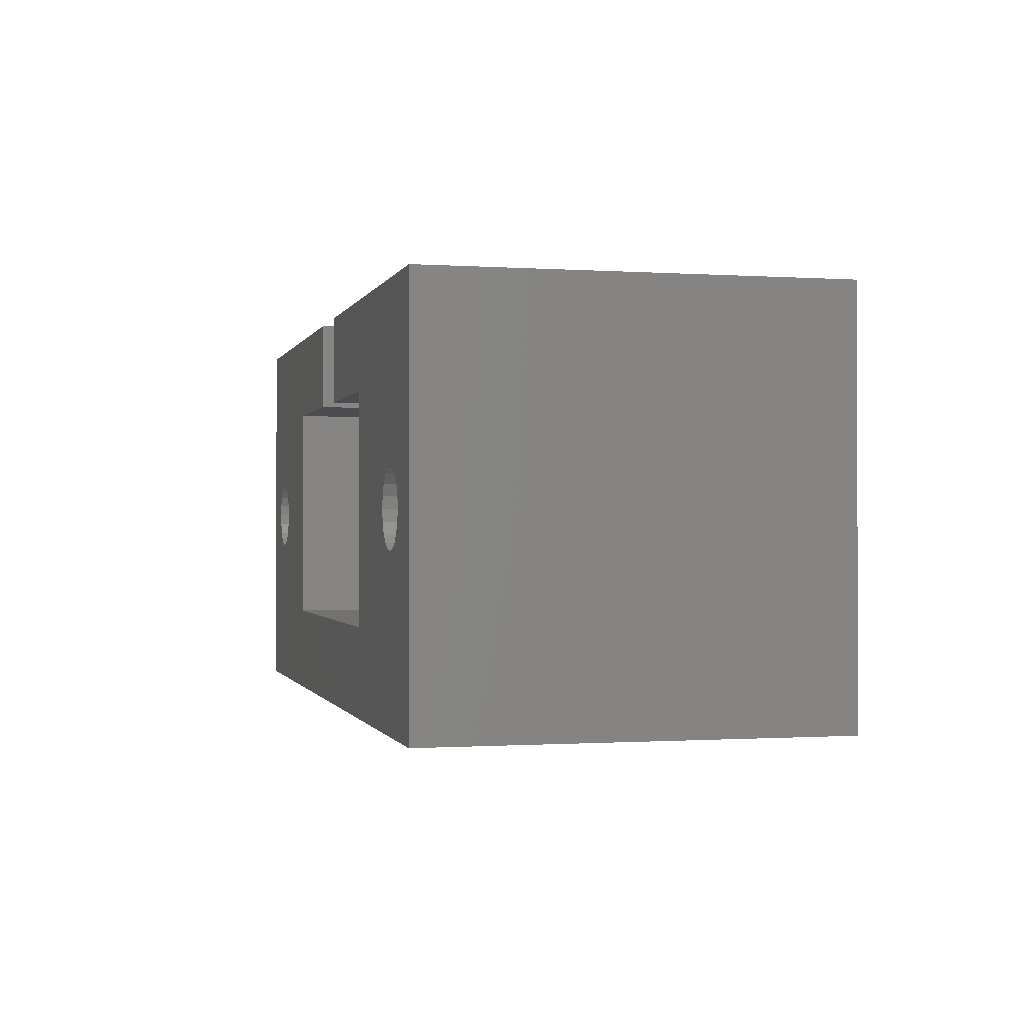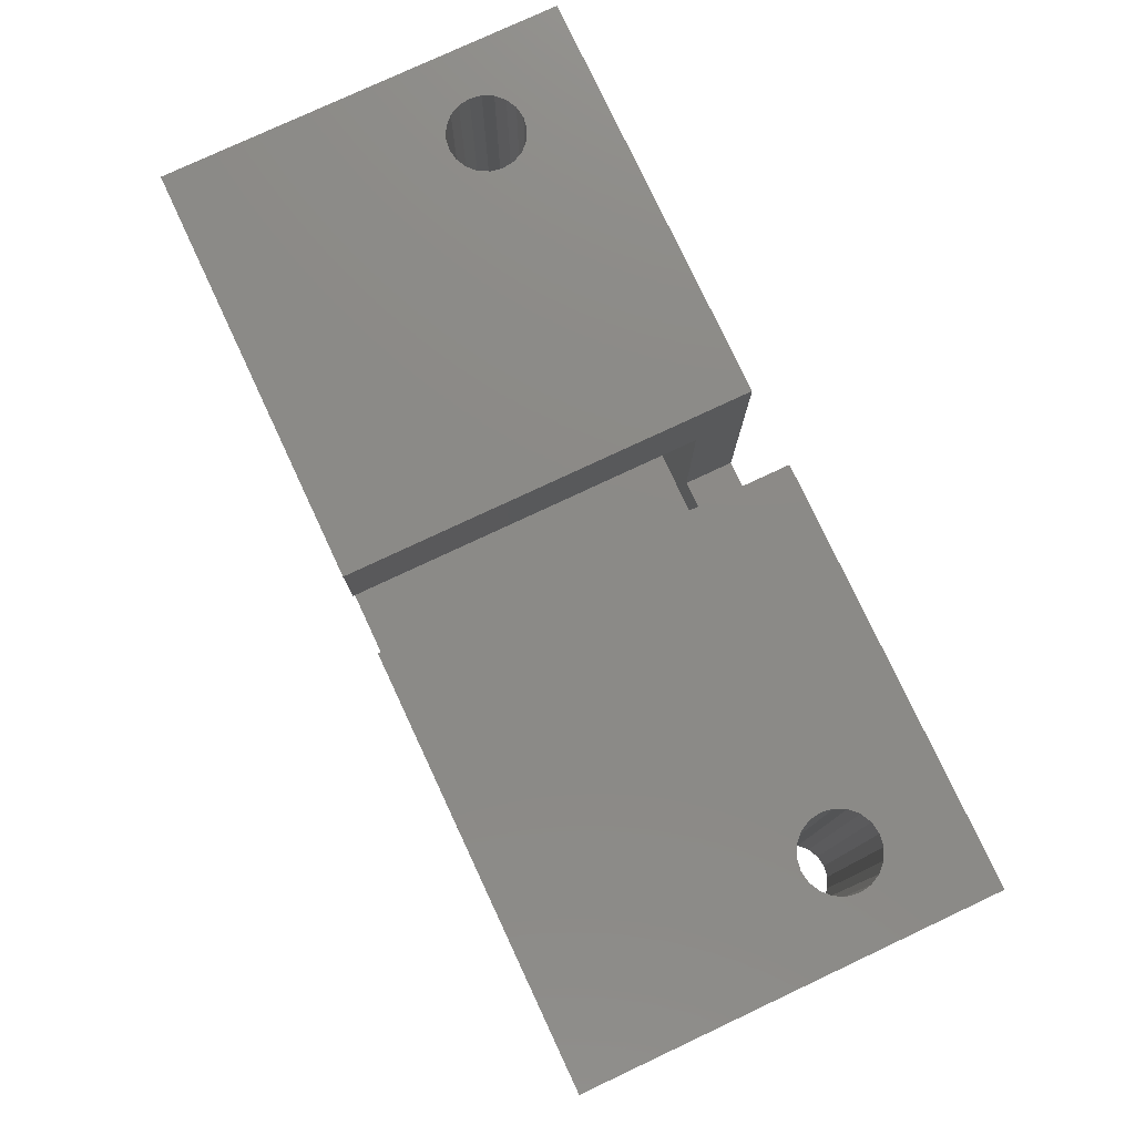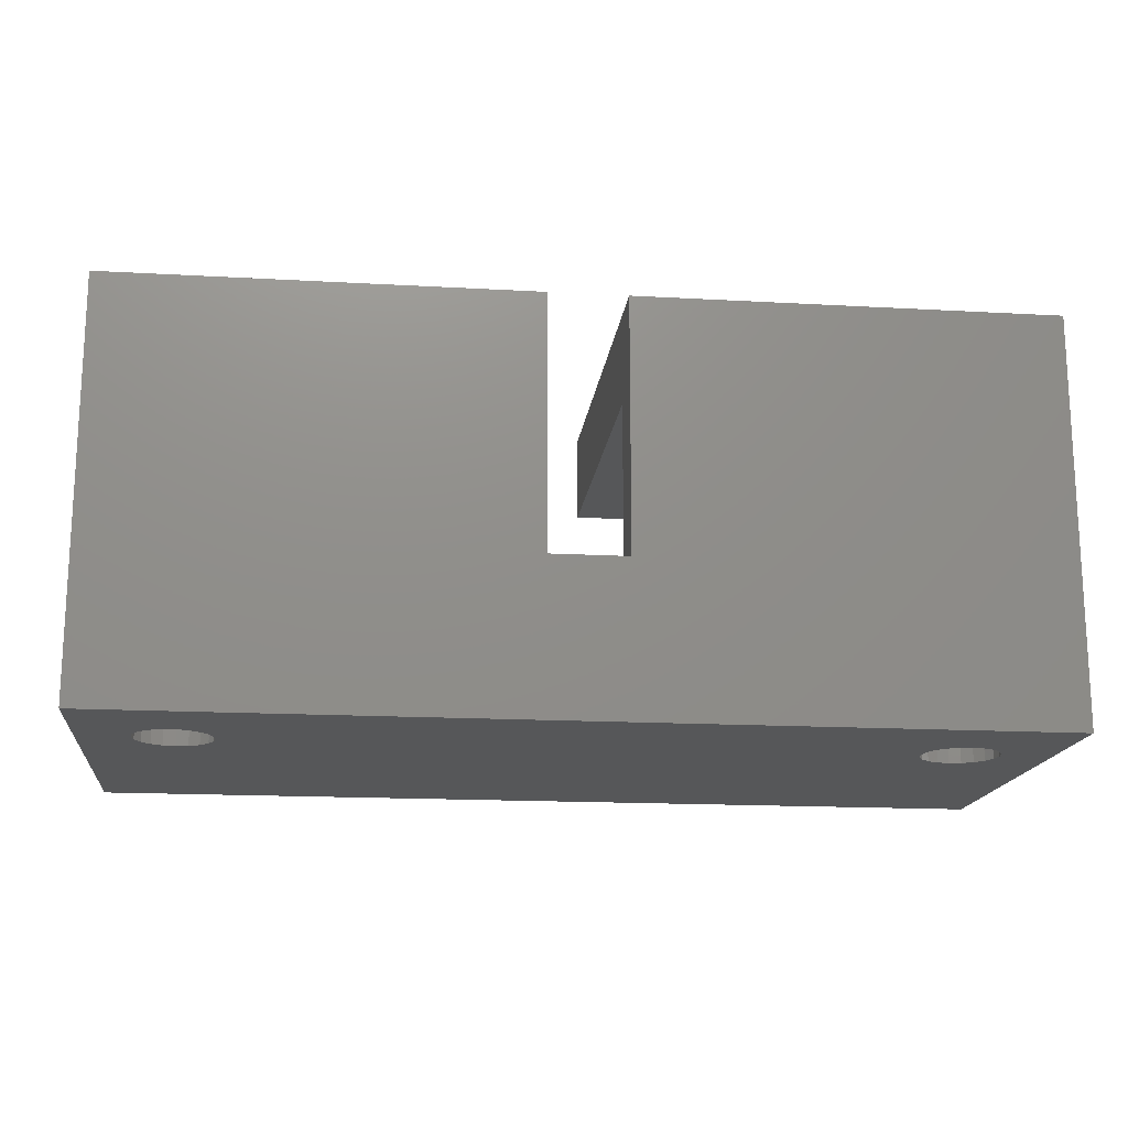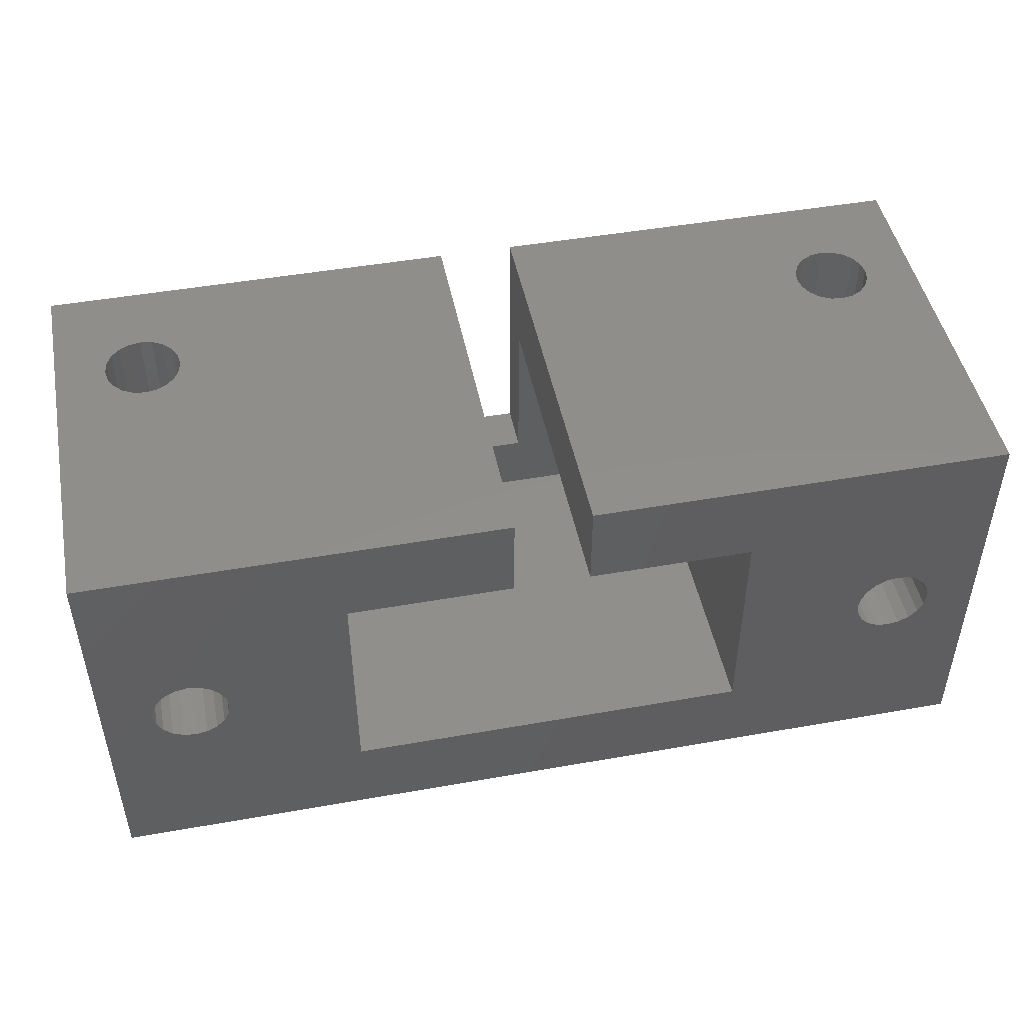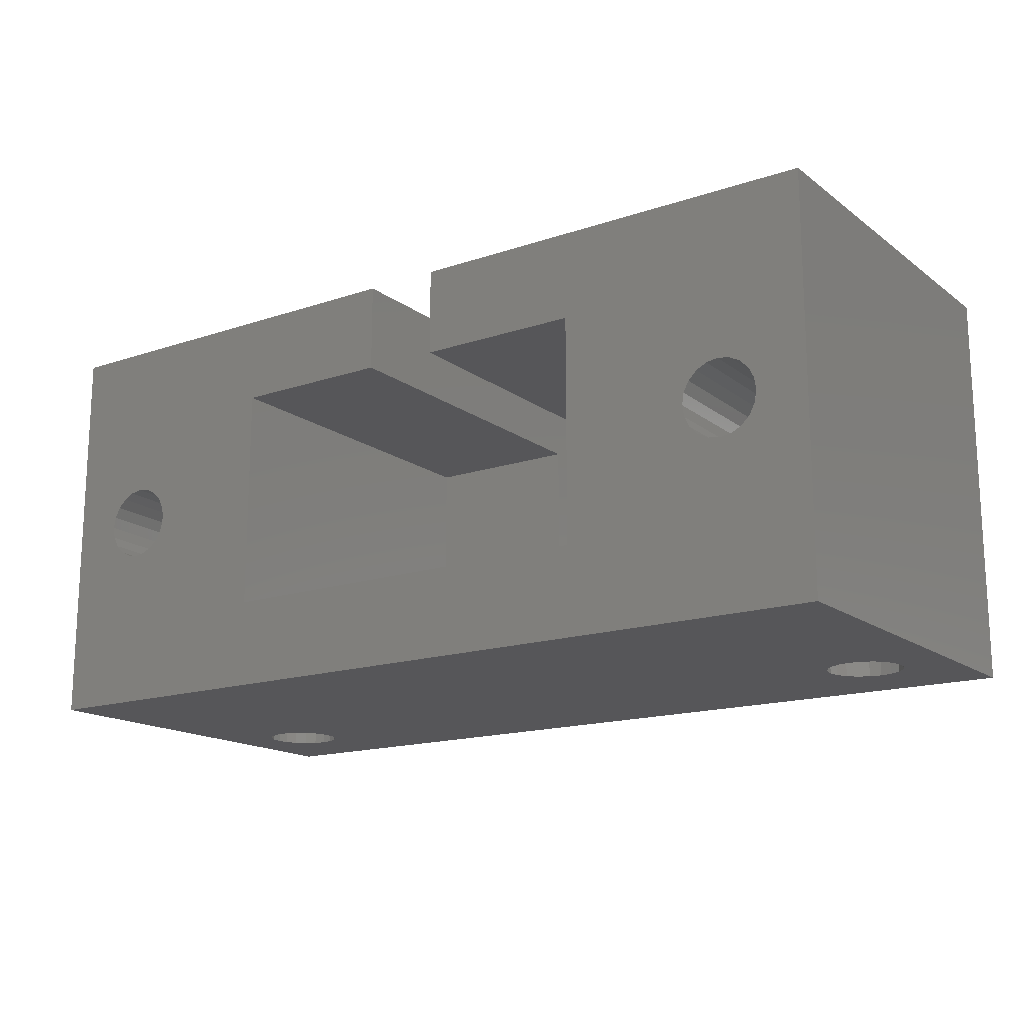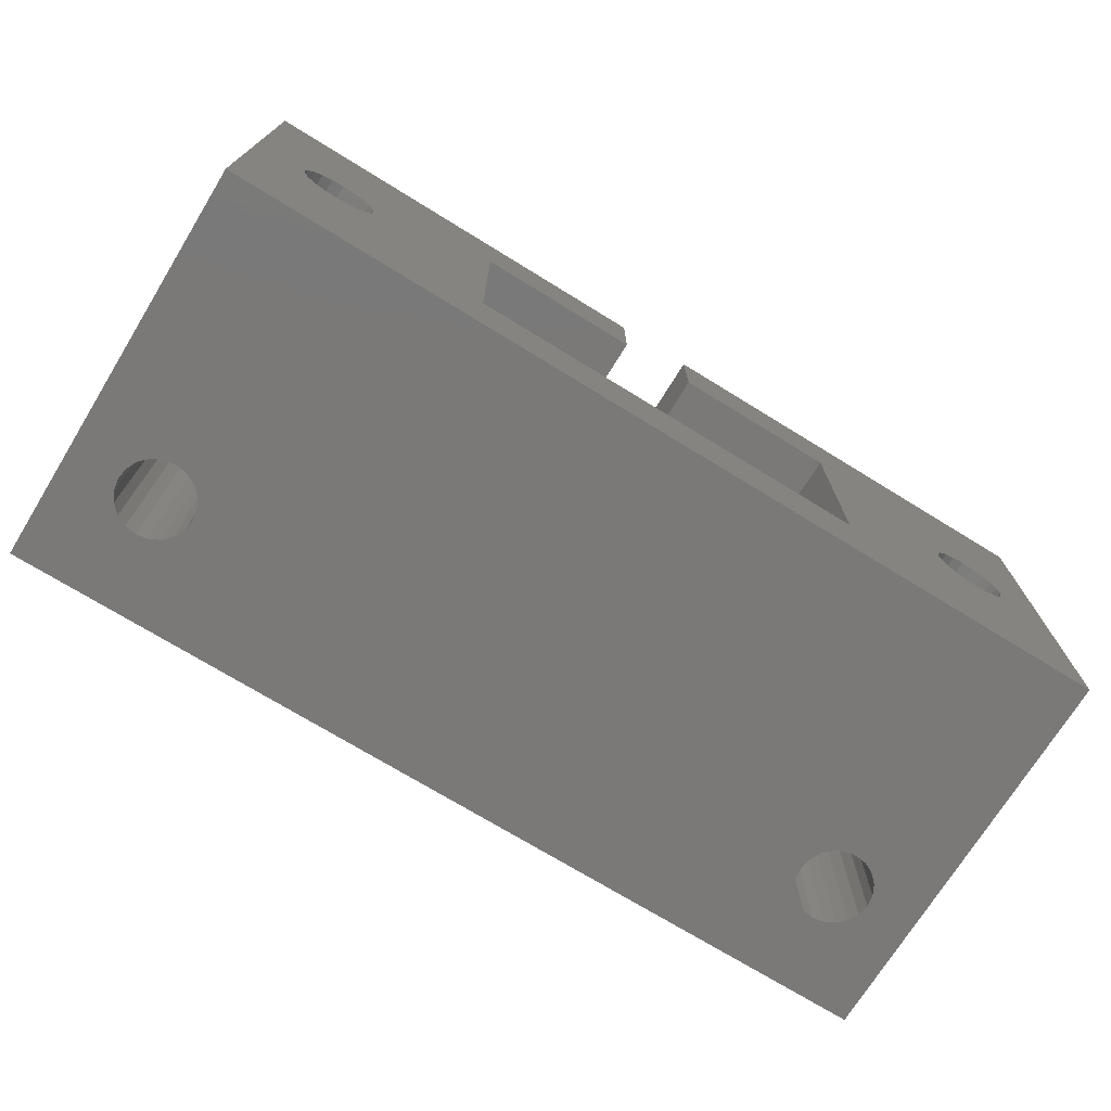
<metadata>
{"format":"stl","ext":"stl","renderer":"f3d","projection":"perspective","resolution":1024,"background":"white","views":[{"elev":-0.6,"azim":76.0,"up":"+Z"},{"elev":78.0,"azim":64.9,"up":"+Z"},{"elev":-16.4,"azim":173.5,"up":"+Z"},{"elev":47.4,"azim":-11.3,"up":"+Z"},{"elev":-16.2,"azim":34.6,"up":"+Z"},{"elev":-72.4,"azim":-31.6,"up":"+Z"}]}
</metadata>
<code>
# stl→obj: 209 verts, 432 faces
v -18 -8 0
v -18 -8 16
v -18 8 0
v -18 8 16
v 14.96 4.929 0
v 18 8 0
v 15.38 4.716 0
v 15.72 4.383 0
v 15.93 3.964 0
v 14.96 0.05096 9.254
v -15.38 -8 9.198
v -15.38 1.047 9.04
v -15.15 -8 9.316
v 13.07 3.964 0
v 8.002 8 0
v 13.28 4.383 0
v 14.96 0.051 9.254
v 15.38 0.047 9.04
v 13.62 4.716 0
v 14.04 4.929 0
v -8.003 -8 3.498
v -14.04 -8 6.554
v -13.85 -8 6.65
v -14.29 -8 6.513
v -14.5 -8 6.48
v -14.76 -8 6.521
v 15.38 2.284 0
v 18 -8 0
v 14.96 2.071 0
v -14.96 -8 6.554
v -15.38 -8 6.768
v -15.19 -8 6.671
v -15.72 -8 7.1
v -16 -8 7.983
v -15.93 -8 8.447
v -13.07 -8 7.519
v -13.28 -8 7.1
v -13.62 -8 6.768
v -8.003 -8 12.5
v -13 -8 7.983
v -13.07 -8 8.447
v 13 3.5 0
v 13.62 2.284 0
v 14.04 2.071 0
v 14.5 1.997 0
v -13.28 2.617 0
v -13.28 4.383 16
v -1.503 8 16
v -13.62 4.716 16
v 13.28 -8 7.082
v 13.07 0.018 7.361
v 13.07 -8 7.501
v -13.07 3.964 16
v -15.72 4.383 16
v -15.93 3.964 16
v -13 3.5 16
v -13.62 2.284 16
v -1.503 -8 16
v -13.28 2.617 16
v -14.04 2.071 16
v -14.5 1.997 16
v 1.502 -8 12.5
v 8.002 -8 12.5
v 1.502 -8 16
v 16 0.026 7.825
v 15.93 -8 7.501
v 16 -8 7.965
v 18 -8 16
v 14.04 -8 6.537
v 8.002 -8 3.498
v -14.96 2.071 16
v -15.38 2.284 16
v -15.72 2.617 16
v -15.93 3.036 16
v -16 3.5 16
v -15.38 4.716 16
v -14.96 4.929 16
v -14.5 5.002 16
v -14.04 4.929 16
v -1.503 -8 12.5
v -13.07 3.036 16
v -1.503 8 5.998
v 13 0.026 7.825
v -14.04 -8 9.412
v 1.502 8 16
v 18 8 16
v 1.502 8 5.998
v -13 8 0
v 14.04 2.071 16
v 13.07 3.036 0
v -13.07 3.036 0
v 14.96 -8 9.394
v 15.21 -8 9.267
v 13.28 2.617 0
v -14.04 2.071 0
v 15.93 -8 8.43
v 15.93 0.034 8.289
v -14.5 1.026 7.825
v -13.62 1.004 6.61
v -13.28 1.01 6.942
v 1.502 6.002 12.5
v 8.002 6.002 12.5
v 8.002 6.002 3.498
v 1.502 6.002 5.998
v 13 -8 7.965
v 13.07 0.034 8.289
v -8.003 6.002 3.498
v -8.003 6.002 12.5
v -1.503 6.002 12.5
v -1.503 6.002 5.998
v -14.04 1.001 6.397
v -13.07 1.018 7.361
v 14.5 5.002 0
v 15.72 2.617 0
v 15.93 3.036 0
v 16 3.5 0
v -13.28 4.383 0
v -13.62 4.716 0
v -13.07 3.964 0
v 15.72 4.383 16
v 15.38 4.716 16
v -15.72 4.383 0
v -15.93 3.964 0
v -15.38 4.716 0
v 15.93 3.964 16
v -14.04 4.929 0
v -14.96 4.929 0
v -14.5 0.999 6.323
v -14.96 1.001 6.397
v -15.72 1.041 8.708
v -15.93 1.034 8.289
v -16 1.026 7.825
v -13.62 2.284 0
v -14.96 2.071 0
v -15.38 2.284 0
v -15.72 2.617 0
v -13 1.026 7.825
v -15.93 3.036 0
v -16 3.5 0
v -14.96 1.051 9.254
v -14.5 1.997 0
v -15.38 1.004 6.61
v -13 3.5 0
v -14.5 1.052 9.327
v -14.5 5.002 0
v -14.04 1.051 9.254
v -13.62 1.047 9.04
v -15.93 -8 7.519
v -15.93 1.018 7.361
v -15.72 1.01 6.942
v -15.72 -8 8.866
v 13.07 -8 8.43
v -14.96 -8 9.412
v -14.5 -8 9.485
v -14.71 -8 9.452
v -14.25 -8 9.445
v 13.78 -8 6.664
v 13.62 0.004 6.61
v 13.62 -8 6.75
v -13.62 -8 9.198
v -13.81 -8 9.295
v 14.04 0.0009995 6.397
v 14.04 4.929 16
v 13.62 4.716 16
v -13.28 -8 8.866
v 13.28 4.383 16
v 14.5 5.002 16
v 16 3.5 16
v 13.87 -8 9.309
v 14.04 -8 9.394
v 14.5 -8 9.468
v 14.78 -8 9.424
v 13.62 -8 9.181
v 15.38 2.284 16
v 15.72 2.617 16
v 15.93 3.036 16
v 14.96 2.071 16
v 15.38 0.004 6.61
v 15.72 0.01 6.942
v 14.5 0.026 7.825
v 14.31 -8 9.438
v 15.93 0.018 7.361
v 15.38 -8 9.181
v 13.62 2.284 16
v 13.28 2.617 16
v 13.07 3.036 16
v 15.72 -8 8.849
v 13.07 3.964 16
v 13 3.5 16
v 14.5 1.997 16
v 13.28 -8 8.849
v 14.96 4.929 16
v 15.38 -8 6.75
v 15.72 -8 7.082
v 14.96 -8 6.537
v 15.13 -8 6.622
v 14.69 -8 6.492
v 14.22 -8 6.507
v 13.28 0.01 6.942
v 14.5 -8 6.463
v 14.96 0.0009995 6.397
v 14.5 -0.0009995 6.323
v 15.72 0.041 8.708
v 13.28 0.041 8.708
v -13.07 1.034 8.289
v 14.5 0.052 9.327
v 13.62 0.047 9.04
v 14.04 0.051 9.254
v -13.28 1.041 8.708
f 1 2 3
f 4 3 2
f 5 6 7
f 8 6 9
f 10 10 10
f 11 12 13
f 14 15 16
f 10 17 10
f 10 17 18
f 19 15 20
f 10 17 10
f 1 21 22
f 23 22 21
f 24 1 22
f 25 1 24
f 26 1 25
f 27 28 29
f 30 1 26
f 31 1 32
f 1 31 33
f 30 32 1
f 2 1 34
f 34 35 2
f 36 37 21
f 37 38 21
f 38 23 21
f 21 39 40
f 41 40 39
f 42 15 14
f 43 44 28
f 28 44 45
f 29 28 45
f 28 46 43
f 47 48 49
f 50 51 52
f 47 53 48
f 54 4 55
f 56 48 53
f 57 58 59
f 60 58 57
f 61 2 60
f 62 63 64
f 65 66 67
f 68 64 63
f 28 69 70
f 71 2 61
f 72 2 71
f 73 2 72
f 74 2 73
f 58 60 2
f 2 74 75
f 55 4 75
f 76 4 54
f 77 4 76
f 2 75 4
f 21 1 70
f 28 70 1
f 78 79 4
f 48 4 79
f 79 49 48
f 77 78 4
f 80 58 39
f 58 48 81
f 81 59 58
f 48 82 4
f 52 51 83
f 84 39 2
f 85 86 87
f 88 82 15
f 87 15 82
f 88 4 82
f 68 89 64
f 56 81 48
f 90 91 42
f 92 10 93
f 94 43 46
f 1 95 28
f 42 91 15
f 96 97 67
f 98 99 100
f 62 101 102
f 62 102 63
f 85 101 64
f 103 102 104
f 101 104 102
f 52 83 105
f 83 106 105
f 87 101 85
f 104 101 87
f 62 64 101
f 63 102 70
f 103 70 102
f 70 103 21
f 107 21 103
f 39 108 109
f 39 109 80
f 110 107 104
f 103 104 107
f 108 107 110
f 110 109 108
f 87 82 104
f 82 110 104
f 48 58 109
f 80 109 58
f 82 48 109
f 110 82 109
f 99 98 111
f 112 98 100
f 108 21 107
f 5 113 6
f 20 15 113
f 6 113 15
f 19 16 15
f 108 39 21
f 6 86 28
f 68 28 86
f 114 28 27
f 115 28 114
f 6 28 116
f 9 6 116
f 8 7 6
f 115 116 28
f 117 118 88
f 15 87 86
f 88 15 117
f 117 15 119
f 120 86 121
f 122 123 3
f 124 122 3
f 120 125 86
f 79 126 118
f 124 3 127
f 26 128 129
f 53 117 119
f 98 130 131
f 131 132 98
f 128 98 129
f 133 28 95
f 134 1 135
f 136 135 1
f 112 137 98
f 138 136 1
f 3 139 1
f 123 139 3
f 98 128 111
f 12 98 140
f 141 1 134
f 141 95 1
f 129 98 142
f 56 119 143
f 138 1 139
f 140 98 144
f 145 88 126
f 118 126 88
f 145 127 88
f 3 88 127
f 143 91 56
f 46 28 133
f 90 94 46
f 143 15 91
f 119 15 143
f 91 90 46
f 146 98 147
f 3 4 88
f 34 1 148
f 33 148 1
f 149 150 98
f 72 134 135
f 98 150 142
f 151 2 35
f 149 98 132
f 73 72 136
f 105 152 63
f 63 70 105
f 11 2 151
f 40 137 36
f 13 2 11
f 153 2 13
f 100 37 112
f 154 2 155
f 155 2 153
f 79 145 126
f 156 2 154
f 157 158 159
f 160 39 161
f 84 161 39
f 162 158 157
f 47 49 117
f 163 85 164
f 41 39 165
f 160 165 39
f 166 164 85
f 167 86 163
f 40 36 21
f 168 86 125
f 168 9 116
f 169 170 63
f 68 63 170
f 156 84 2
f 58 2 39
f 168 116 115
f 171 172 68
f 173 169 63
f 174 68 175
f 54 55 122
f 176 175 68
f 177 68 174
f 178 179 180
f 92 68 172
f 170 181 68
f 182 180 179
f 183 68 93
f 92 93 68
f 184 64 89
f 77 124 127
f 185 64 184
f 77 127 145
f 186 64 185
f 96 68 187
f 183 187 68
f 67 68 96
f 188 85 189
f 89 68 190
f 91 81 56
f 85 64 186
f 189 85 186
f 166 85 188
f 152 191 63
f 191 173 63
f 163 86 85
f 192 86 167
f 121 86 192
f 69 162 157
f 68 86 168
f 176 68 168
f 177 190 68
f 193 28 194
f 6 15 86
f 195 28 196
f 196 28 193
f 181 171 68
f 197 28 195
f 69 28 198
f 7 121 5
f 73 136 138
f 50 70 159
f 7 8 121
f 159 70 157
f 52 70 50
f 52 105 70
f 75 139 123
f 158 199 159
f 50 159 199
f 197 200 28
f 157 70 69
f 200 198 28
f 145 79 78
f 199 51 50
f 28 68 67
f 66 28 67
f 194 28 66
f 47 117 53
f 66 182 194
f 23 99 111
f 119 56 53
f 23 111 22
f 167 20 113
f 178 193 179
f 194 179 193
f 65 182 66
f 179 194 182
f 201 196 178
f 193 178 196
f 196 201 195
f 76 54 124
f 128 24 111
f 115 176 168
f 197 202 200
f 76 124 77
f 197 201 202
f 145 78 77
f 174 175 27
f 195 201 197
f 129 30 26
f 200 202 198
f 162 198 202
f 174 27 177
f 29 177 27
f 162 69 198
f 81 91 59
f 46 59 91
f 29 45 177
f 190 177 45
f 46 133 59
f 57 59 133
f 190 45 89
f 44 89 45
f 199 158 180
f 57 133 60
f 95 60 133
f 31 142 150
f 89 44 184
f 43 184 44
f 202 180 162
f 95 141 60
f 61 60 141
f 42 189 186
f 180 201 178
f 188 189 14
f 185 184 94
f 43 94 184
f 61 141 71
f 134 71 141
f 90 186 94
f 185 94 186
f 72 71 134
f 201 180 202
f 99 38 100
f 162 180 158
f 90 42 186
f 135 136 72
f 42 14 189
f 14 166 188
f 203 180 97
f 99 23 38
f 73 138 74
f 138 139 74
f 75 74 139
f 192 167 5
f 113 5 167
f 180 204 106
f 123 55 75
f 192 5 121
f 8 120 121
f 41 205 40
f 118 49 79
f 97 180 65
f 175 176 115
f 22 111 24
f 120 8 125
f 9 125 8
f 182 65 180
f 118 117 49
f 35 34 131
f 9 168 125
f 206 180 17
f 207 180 208
f 16 166 14
f 208 180 206
f 16 19 166
f 164 166 19
f 18 180 203
f 142 32 129
f 123 122 55
f 20 163 19
f 164 19 163
f 17 180 18
f 122 124 54
f 163 20 167
f 36 112 37
f 41 209 205
f 51 199 180
f 137 40 205
f 83 180 106
f 51 180 83
f 209 98 205
f 114 175 115
f 152 105 106
f 106 204 152
f 191 152 204
f 114 27 175
f 173 191 207
f 171 181 206
f 10 92 172
f 154 144 156
f 172 206 10
f 146 147 146
f 98 12 130
f 97 96 203
f 187 203 96
f 151 35 130
f 65 67 97
f 137 205 98
f 204 207 191
f 150 33 31
f 208 170 169
f 173 207 169
f 208 169 207
f 170 208 181
f 161 146 147
f 171 206 172
f 17 10 206
f 37 100 38
f 98 146 144
f 18 93 10
f 183 93 18
f 183 18 187
f 144 155 140
f 203 187 18
f 25 24 128
f 180 207 204
f 146 146 146
f 98 209 147
f 146 146 146
f 25 128 26
f 146 146 146
f 206 181 208
f 10 10 92
f 142 31 32
f 112 36 137
f 30 129 32
f 148 33 149
f 149 132 148
f 34 148 132
f 132 131 34
f 150 149 33
f 131 130 35
f 130 12 151
f 11 151 12
f 140 153 13
f 140 13 12
f 153 140 155
f 154 155 144
f 156 146 84
f 146 84 146
f 146 156 144
f 146 146 144
f 84 146 161
f 147 160 161
f 165 147 209
f 165 160 147
f 165 209 41

</code>
